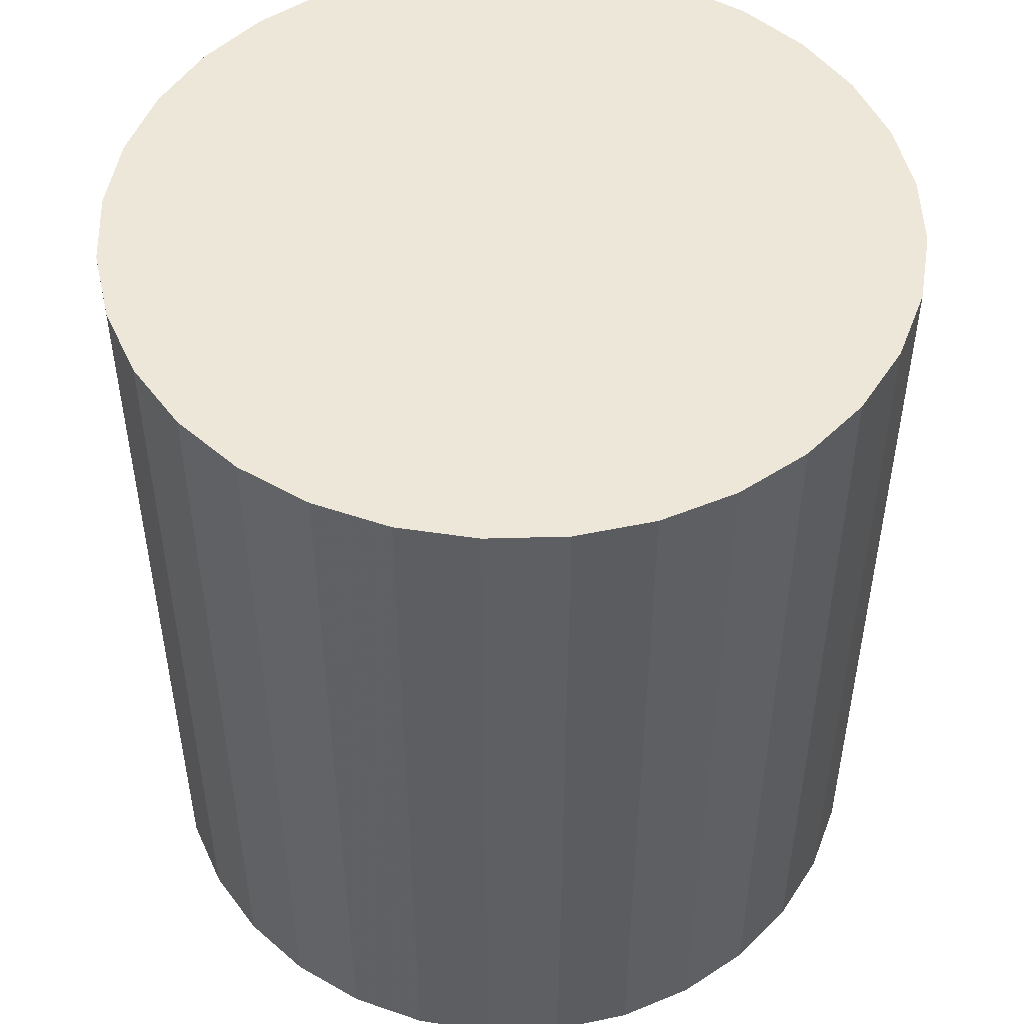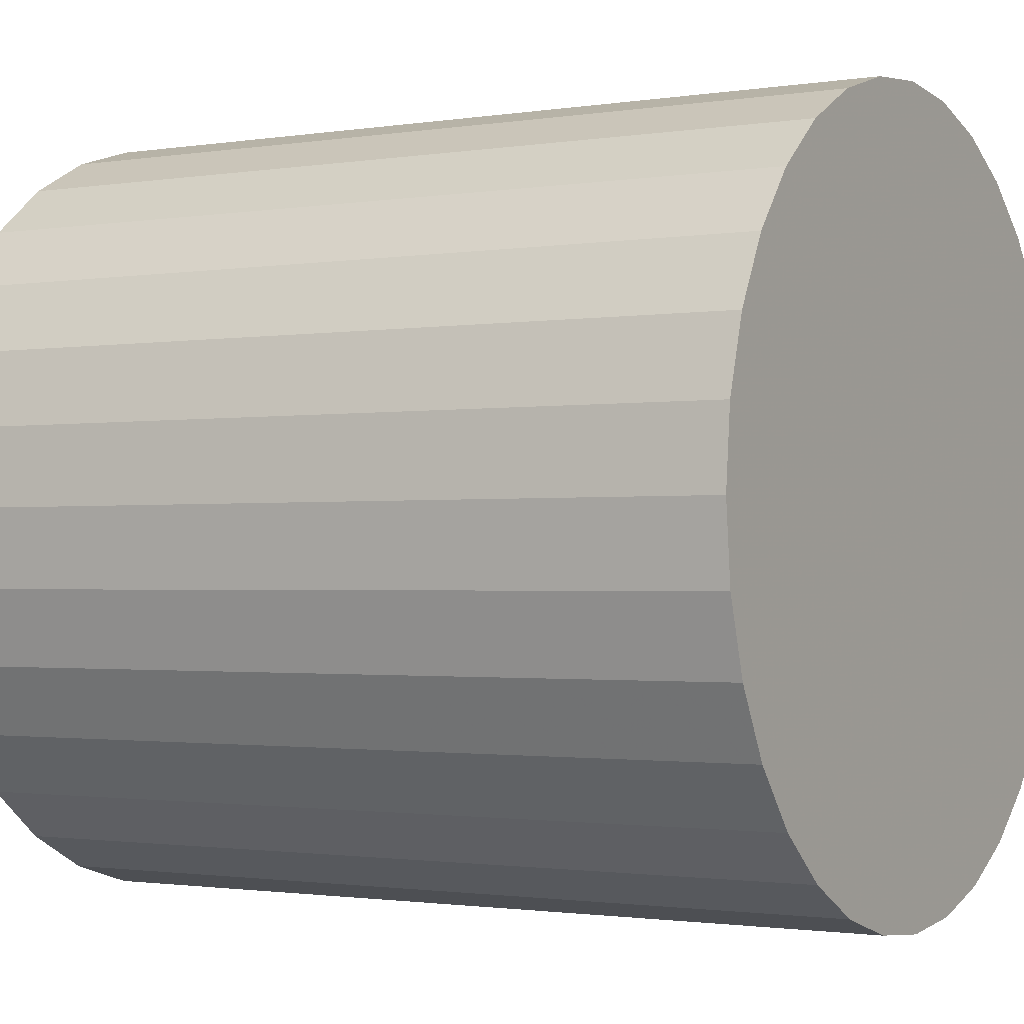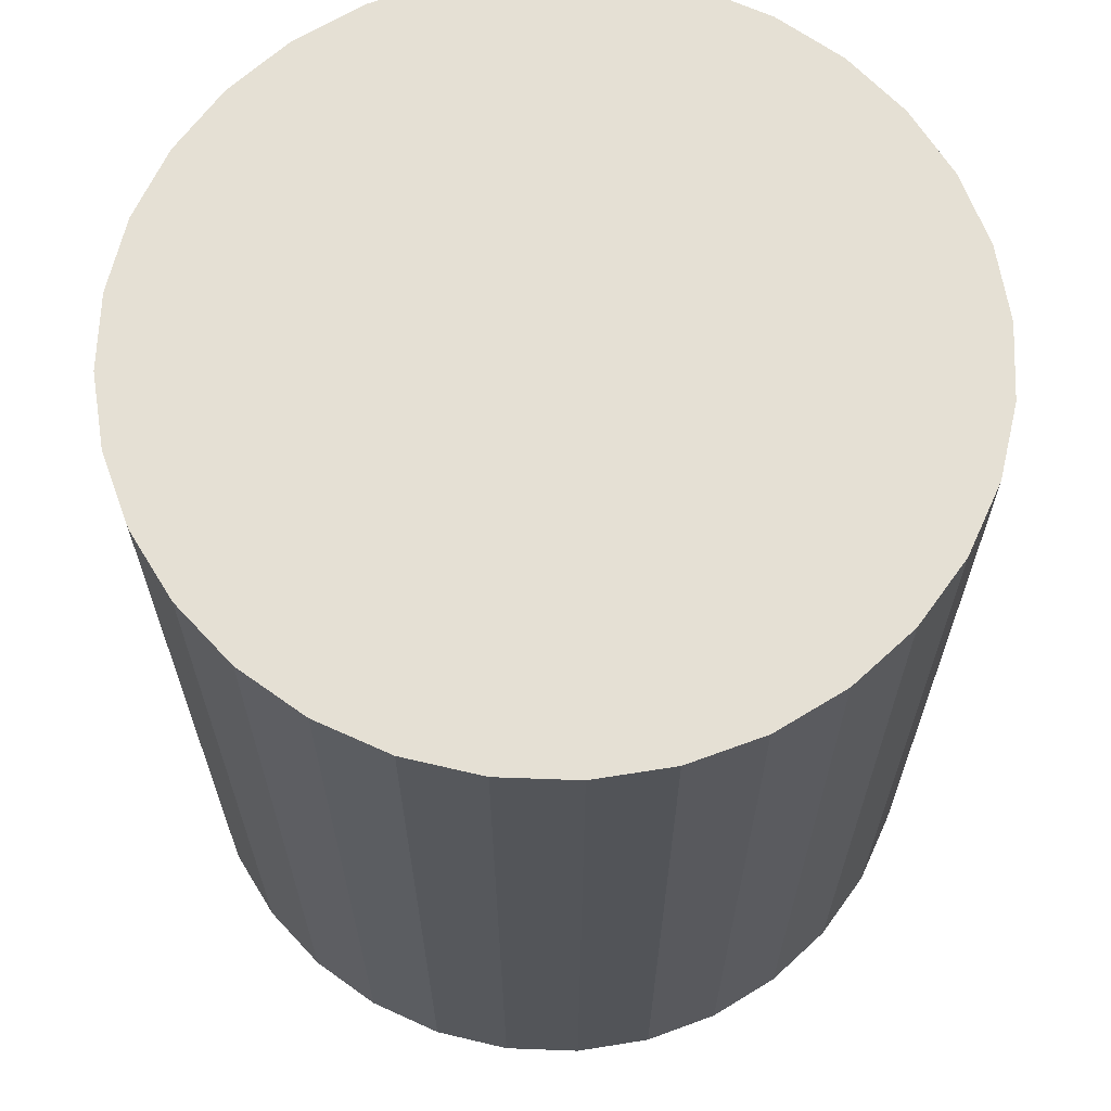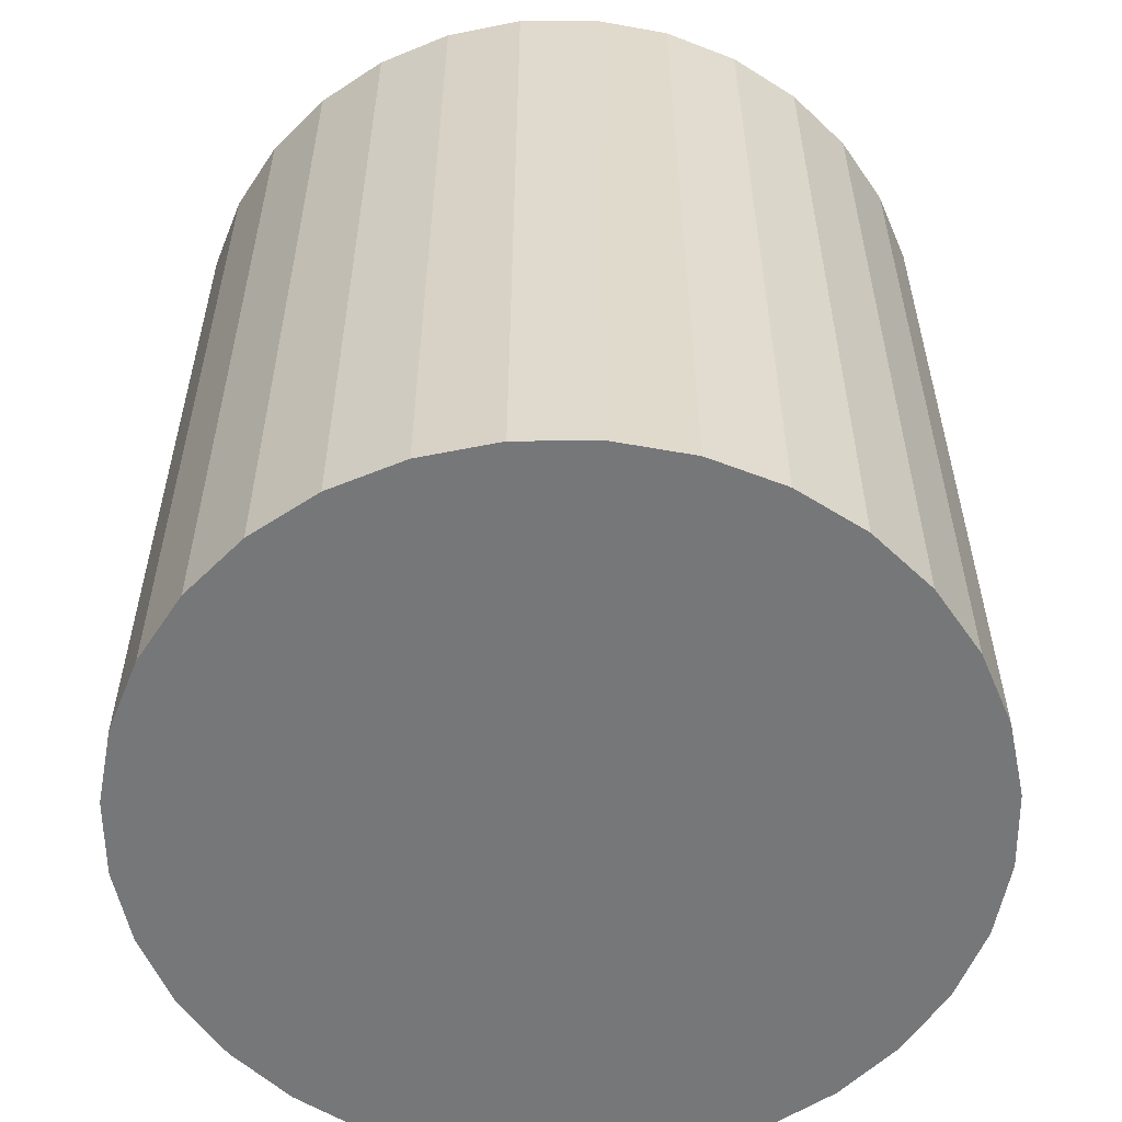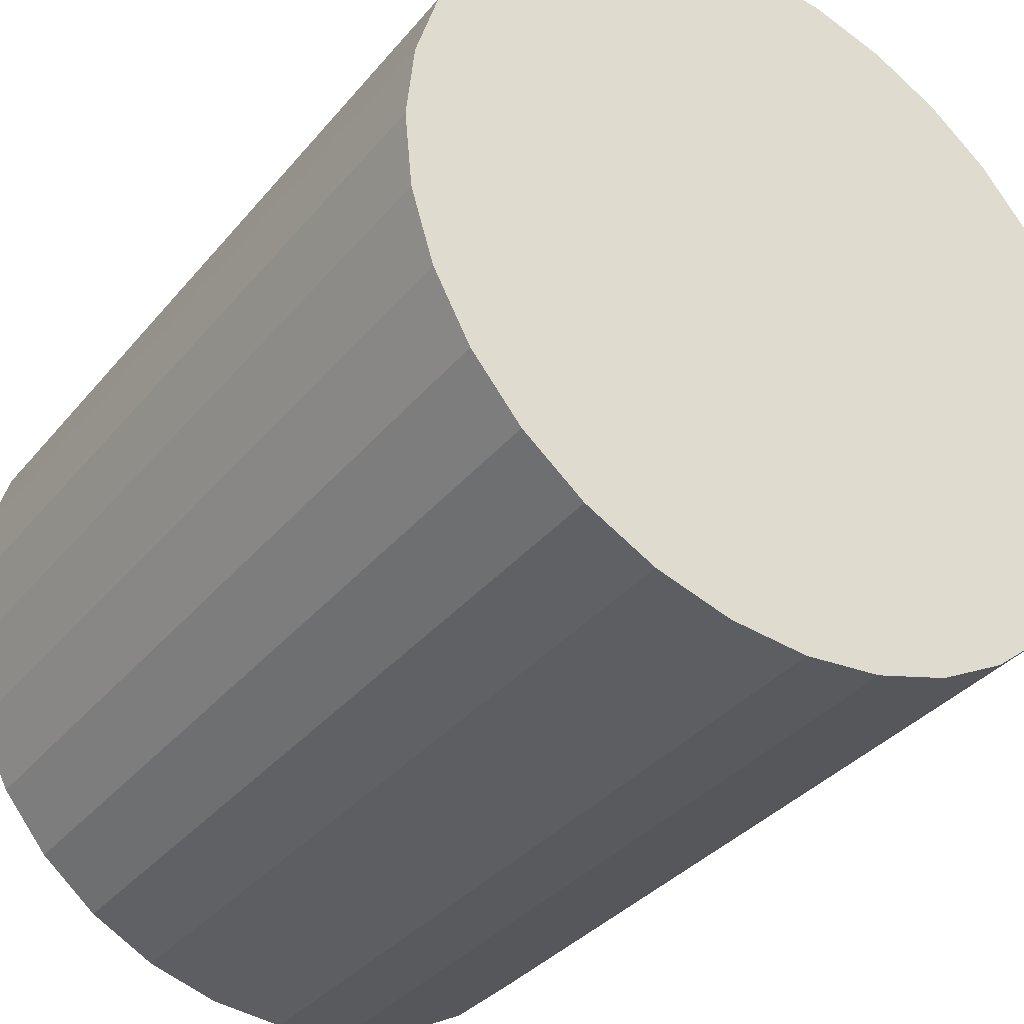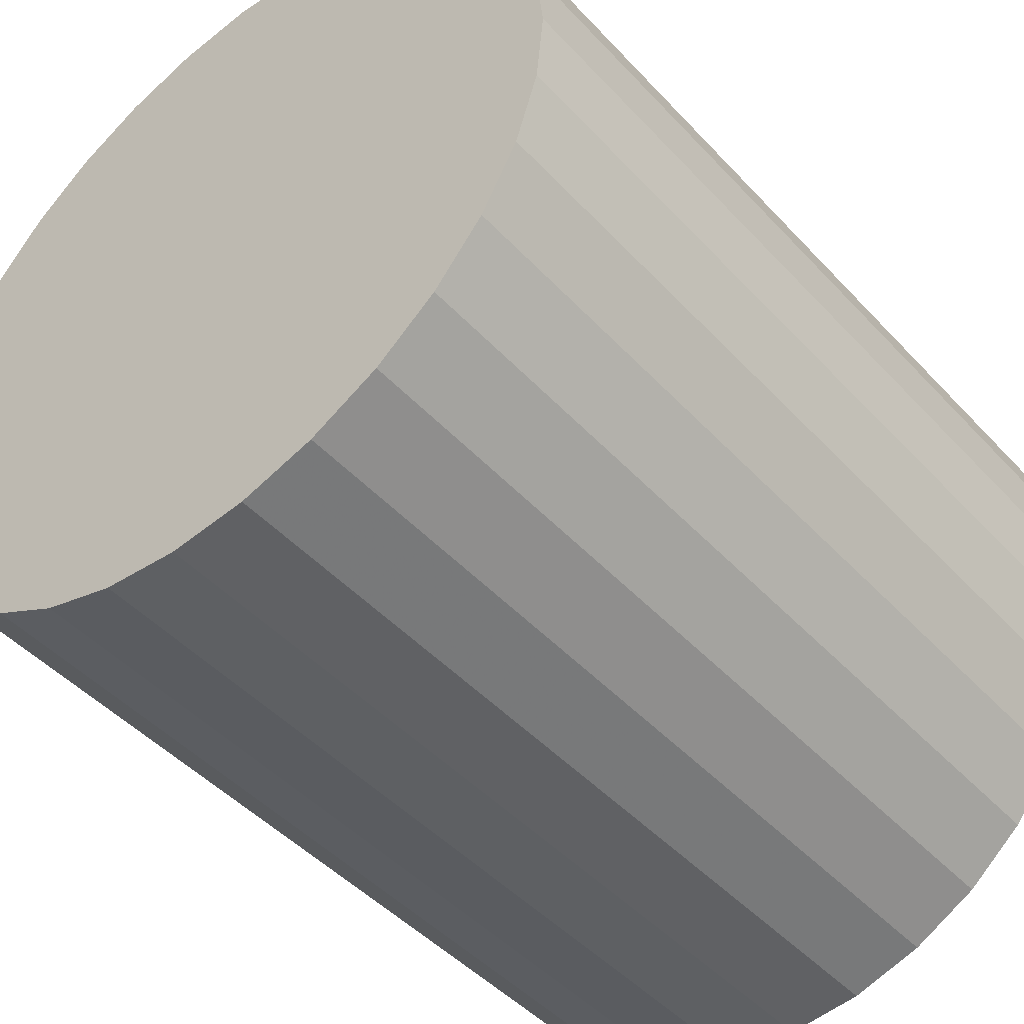
<metadata>
{"format":"obj","ext":"obj","renderer":"f3d","projection":"perspective","resolution":1024,"background":"white","views":[{"elev":49.9,"azim":150.1,"up":"+Z"},{"elev":-1.4,"azim":120.6,"up":"+Y"},{"elev":65.5,"azim":41.5,"up":"+Z"},{"elev":-57.0,"azim":163.7,"up":"+Z"},{"elev":-35.0,"azim":-33.7,"up":"+Y"},{"elev":-46.3,"azim":-140.2,"up":"+Y"}]}
</metadata>
<code>
v 0 0 -0.02934
v 0.02679 0 -0.02934
v 0.02679 0 0.02934
v 0 0 0.02934
v 0.02627 0.005226 -0.02934
v 0.02627 0.005226 0.02934
v 0.02475 0.01025 -0.02934
v 0.02475 0.01025 0.02934
v 0.02227 0.01488 -0.02934
v 0.02227 0.01488 0.02934
v 0.01894 0.01894 -0.02934
v 0.01894 0.01894 0.02934
v 0.01488 0.02227 -0.02934
v 0.01488 0.02227 0.02934
v 0.01025 0.02475 -0.02934
v 0.01025 0.02475 0.02934
v 0.005226 0.02627 -0.02934
v 0.005226 0.02627 0.02934
v 0 0.02679 -0.02934
v 0 0.02679 0.02934
v -0.005226 0.02627 -0.02934
v -0.005226 0.02627 0.02934
v -0.01025 0.02475 -0.02934
v -0.01025 0.02475 0.02934
v -0.01488 0.02227 -0.02934
v -0.01488 0.02227 0.02934
v -0.01894 0.01894 -0.02934
v -0.01894 0.01894 0.02934
v -0.02227 0.01488 -0.02934
v -0.02227 0.01488 0.02934
v -0.02475 0.01025 -0.02934
v -0.02475 0.01025 0.02934
v -0.02627 0.005226 -0.02934
v -0.02627 0.005226 0.02934
v -0.02679 0 -0.02934
v -0.02679 0 0.02934
v -0.02627 -0.005226 -0.02934
v -0.02627 -0.005226 0.02934
v -0.02475 -0.01025 -0.02934
v -0.02475 -0.01025 0.02934
v -0.02227 -0.01488 -0.02934
v -0.02227 -0.01488 0.02934
v -0.01894 -0.01894 -0.02934
v -0.01894 -0.01894 0.02934
v -0.01488 -0.02227 -0.02934
v -0.01488 -0.02227 0.02934
v -0.01025 -0.02475 -0.02934
v -0.01025 -0.02475 0.02934
v -0.005226 -0.02627 -0.02934
v -0.005226 -0.02627 0.02934
v -0 -0.02679 -0.02934
v -0 -0.02679 0.02934
v 0.005226 -0.02627 -0.02934
v 0.005226 -0.02627 0.02934
v 0.01025 -0.02475 -0.02934
v 0.01025 -0.02475 0.02934
v 0.01488 -0.02227 -0.02934
v 0.01488 -0.02227 0.02934
v 0.01894 -0.01894 -0.02934
v 0.01894 -0.01894 0.02934
v 0.02227 -0.01488 -0.02934
v 0.02227 -0.01488 0.02934
v 0.02475 -0.01025 -0.02934
v 0.02475 -0.01025 0.02934
v 0.02627 -0.005226 -0.02934
v 0.02627 -0.005226 0.02934
f 2 1 5
f 2 5 3
f 3 5 6
f 3 6 4
f 5 1 7
f 5 7 6
f 6 7 8
f 6 8 4
f 7 1 9
f 7 9 8
f 8 9 10
f 8 10 4
f 9 1 11
f 9 11 10
f 10 11 12
f 10 12 4
f 11 1 13
f 11 13 12
f 12 13 14
f 12 14 4
f 13 1 15
f 13 15 14
f 14 15 16
f 14 16 4
f 15 1 17
f 15 17 16
f 16 17 18
f 16 18 4
f 17 1 19
f 17 19 18
f 18 19 20
f 18 20 4
f 19 1 21
f 19 21 20
f 20 21 22
f 20 22 4
f 21 1 23
f 21 23 22
f 22 23 24
f 22 24 4
f 23 1 25
f 23 25 24
f 24 25 26
f 24 26 4
f 25 1 27
f 25 27 26
f 26 27 28
f 26 28 4
f 27 1 29
f 27 29 28
f 28 29 30
f 28 30 4
f 29 1 31
f 29 31 30
f 30 31 32
f 30 32 4
f 31 1 33
f 31 33 32
f 32 33 34
f 32 34 4
f 33 1 35
f 33 35 34
f 34 35 36
f 34 36 4
f 35 1 37
f 35 37 36
f 36 37 38
f 36 38 4
f 37 1 39
f 37 39 38
f 38 39 40
f 38 40 4
f 39 1 41
f 39 41 40
f 40 41 42
f 40 42 4
f 41 1 43
f 41 43 42
f 42 43 44
f 42 44 4
f 43 1 45
f 43 45 44
f 44 45 46
f 44 46 4
f 45 1 47
f 45 47 46
f 46 47 48
f 46 48 4
f 47 1 49
f 47 49 48
f 48 49 50
f 48 50 4
f 49 1 51
f 49 51 50
f 50 51 52
f 50 52 4
f 51 1 53
f 51 53 52
f 52 53 54
f 52 54 4
f 53 1 55
f 53 55 54
f 54 55 56
f 54 56 4
f 55 1 57
f 55 57 56
f 56 57 58
f 56 58 4
f 57 1 59
f 57 59 58
f 58 59 60
f 58 60 4
f 59 1 61
f 59 61 60
f 60 61 62
f 60 62 4
f 61 1 63
f 61 63 62
f 62 63 64
f 62 64 4
f 63 1 65
f 63 65 64
f 64 65 66
f 64 66 4
f 65 1 2
f 65 2 66
f 66 2 3
f 66 3 4

</code>
